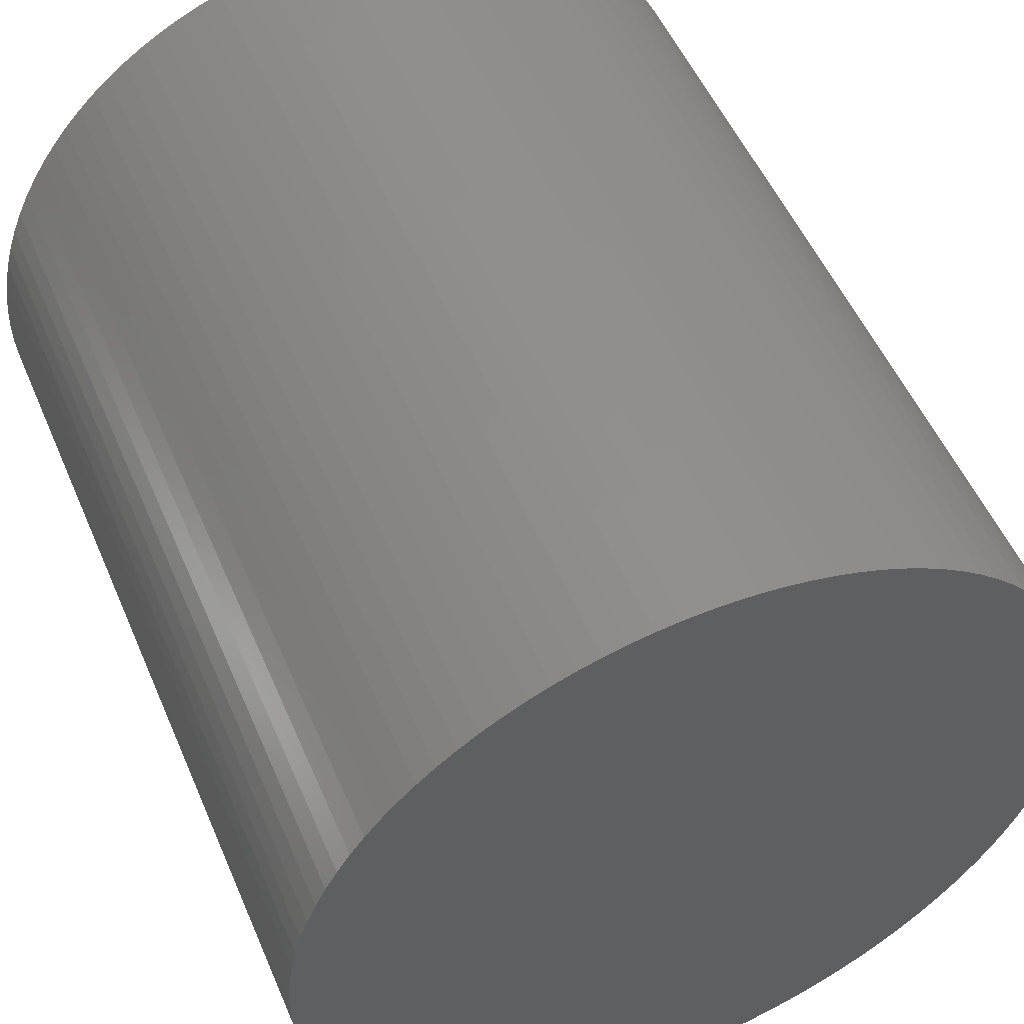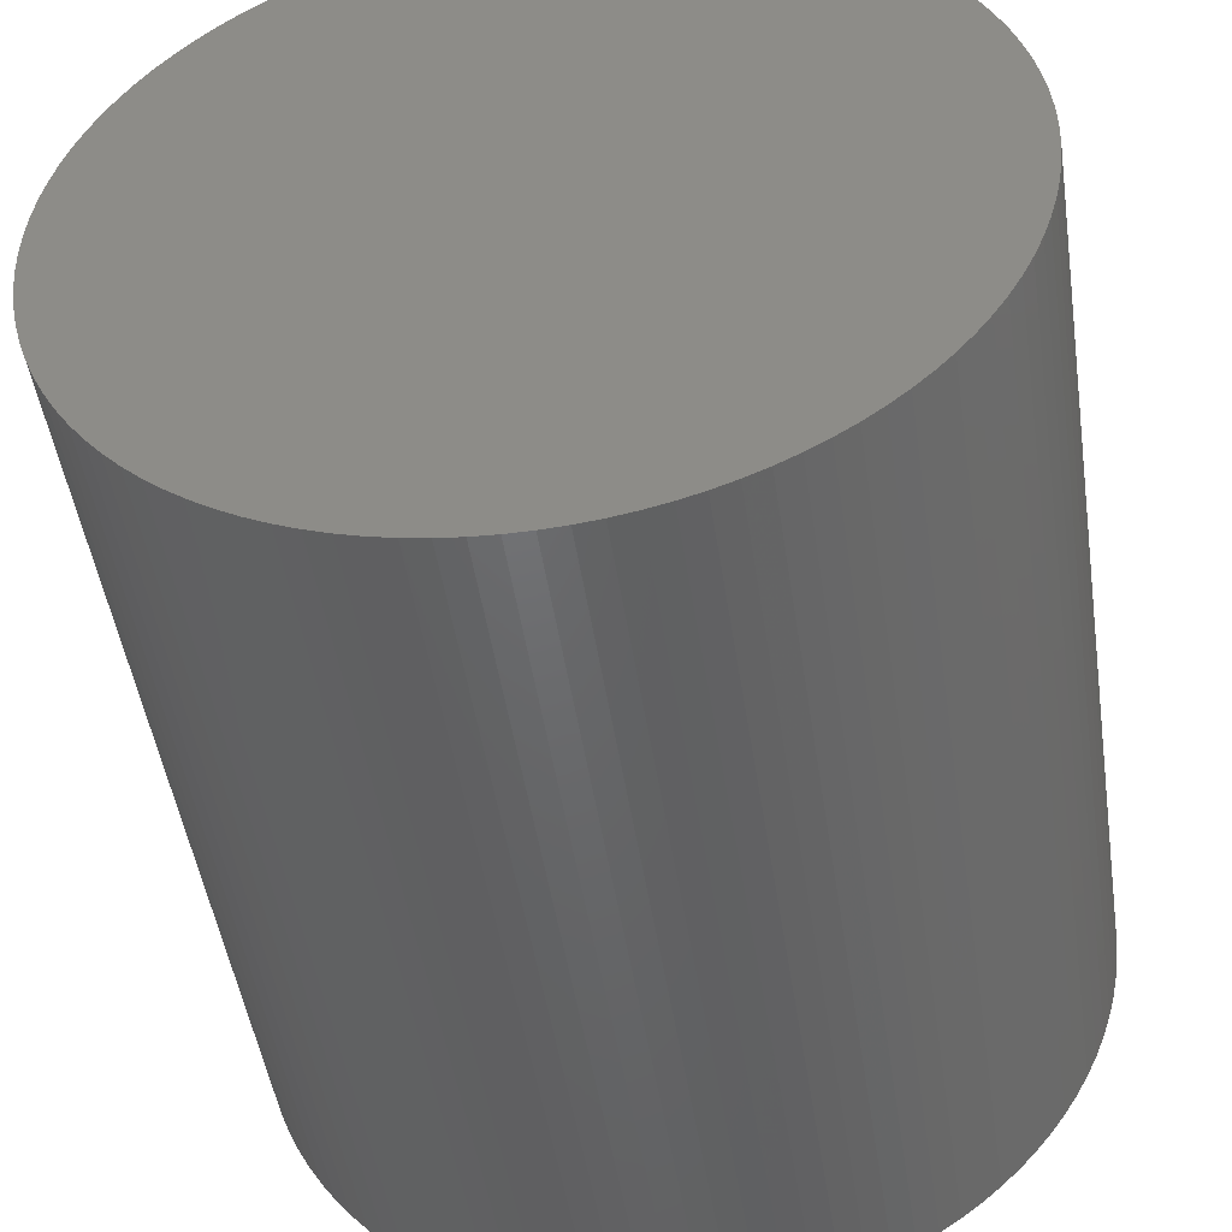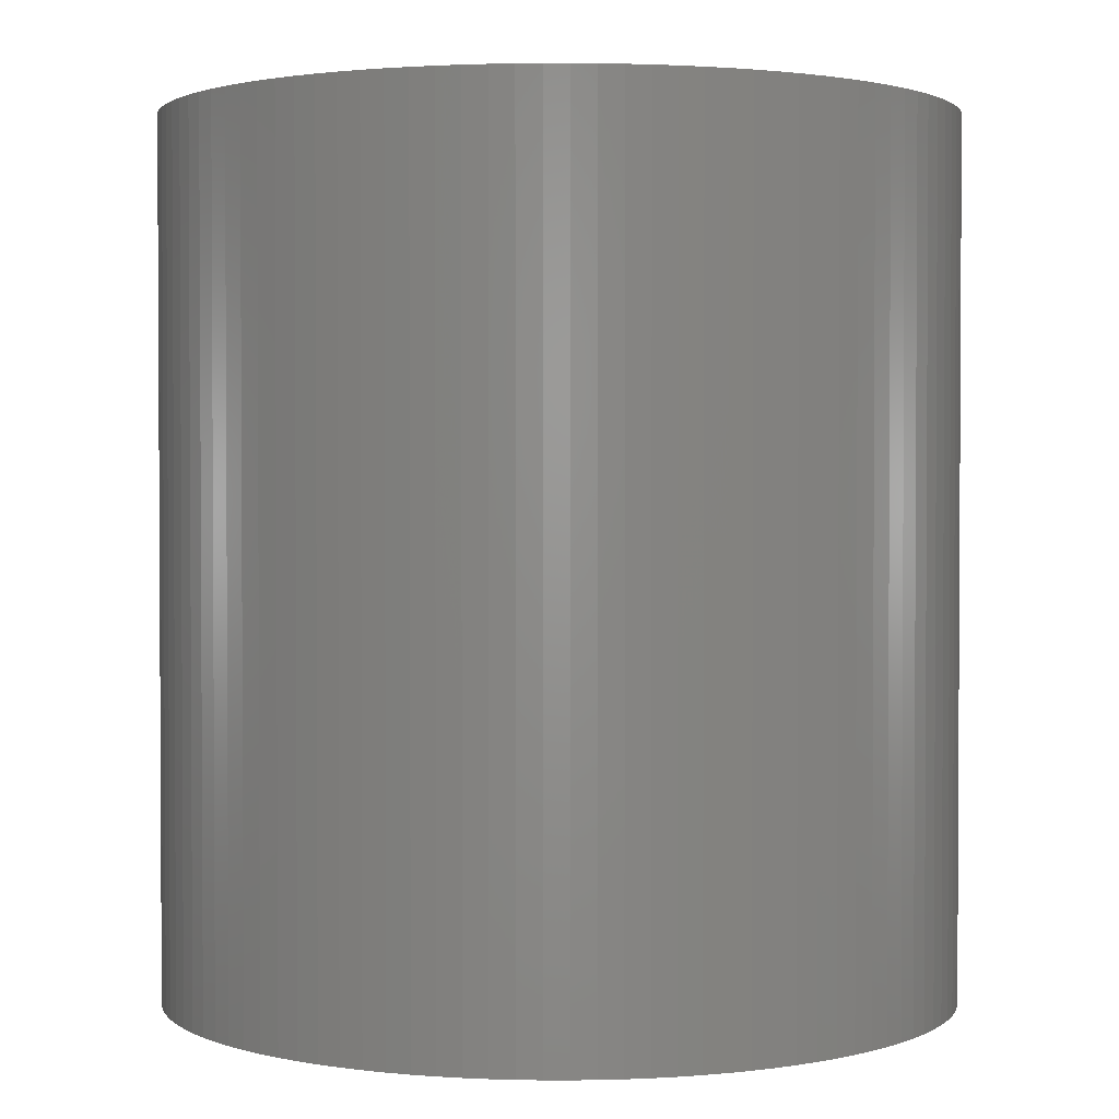
<metadata>
{"format":"stl","ext":"stl","renderer":"f3d","projection":"perspective","resolution":1024,"background":"white","views":[{"elev":52.3,"azim":-22.8,"up":"+Y"},{"elev":-48.0,"azim":-171.5,"up":"+Y"},{"elev":1.9,"azim":153.2,"up":"+Z"}]}
</metadata>
<code>
# stl→obj: 318 verts, 632 faces
v -6.339 0.3762 13.97
v -6.339 0.3762 6.985
v -6.35 -7.777e-16 13.97
v -6.305 0.751 6.985
v -6.305 0.751 13.97
v -6.25 1.123 6.985
v -6.25 1.123 0
v -6.172 1.492 0
v -6.305 0.751 0
v -6.339 0.3762 0
v -6.35 -7.777e-16 6.985
v -6.35 -7.777e-16 0
v -6.339 -0.3762 6.985
v -6.339 -0.3762 0
v -6.305 -0.751 6.985
v -6.305 -0.751 0
v -6.25 -1.123 6.985
v -6.25 -1.123 0
v -6.172 -1.492 6.985
v -6.172 -1.492 0
v -6.073 -1.855 6.985
v -6.073 -1.855 0
v -5.953 -2.211 6.985
v -5.953 -2.211 0
v -5.811 -2.56 6.985
v -5.811 -2.56 0
v -5.649 -2.9 6.985
v -5.649 -2.9 0
v -5.468 -3.229 6.985
v -5.468 -3.229 0
v -5.267 -3.547 6.985
v -5.267 -3.547 0
v -5.047 -3.853 6.985
v -5.047 -3.853 0
v -4.81 -4.145 6.985
v -4.81 -4.145 0
v -4.556 -4.423 6.985
v -4.556 -4.423 0
v -4.286 -4.685 6.985
v -4.286 -4.685 0
v -4.001 -4.931 6.985
v -4.001 -4.931 0
v -3.702 -5.159 6.985
v -3.702 -5.159 0
v -3.39 -5.37 6.985
v -3.39 -5.37 0
v -3.066 -5.561 6.985
v -3.066 -5.561 0
v -2.731 -5.733 6.985
v -2.731 -5.733 0
v -2.387 -5.884 6.985
v -2.387 -5.884 0
v -2.034 -6.016 6.985
v -2.034 -6.016 0
v -1.674 -6.125 6.985
v -1.674 -6.125 0
v -1.308 -6.214 6.985
v -1.308 -6.214 0
v -0.9376 -6.28 6.985
v -0.9376 -6.28 0
v -0.5639 -6.325 6.985
v -0.5639 -6.325 0
v -0.1882 -6.347 6.985
v -0.1882 -6.347 0
v 0.1882 -6.347 6.985
v 0.1882 -6.347 0
v 0.5639 -6.325 6.985
v 0.5639 -6.325 0
v 0.9376 -6.28 6.985
v 0.9376 -6.28 0
v 1.308 -6.214 6.985
v 1.308 -6.214 0
v 1.674 -6.125 6.985
v 1.674 -6.125 0
v 2.034 -6.016 6.985
v 2.034 -6.016 0
v 2.387 -5.884 6.985
v 2.387 -5.884 0
v 2.731 -5.733 6.985
v 2.731 -5.733 0
v 3.066 -5.561 6.985
v 3.066 -5.561 0
v 3.39 -5.37 6.985
v 3.39 -5.37 0
v 3.702 -5.159 6.985
v 3.702 -5.159 0
v 4.001 -4.931 6.985
v 4.001 -4.931 0
v 4.286 -4.685 6.985
v 4.286 -4.685 0
v 4.556 -4.423 6.985
v 4.556 -4.423 0
v 4.81 -4.145 6.985
v 4.81 -4.145 0
v 5.047 -3.853 6.985
v 5.047 -3.853 0
v 5.267 -3.547 6.985
v 5.267 -3.547 0
v 5.468 -3.229 6.985
v 5.468 -3.229 0
v 5.649 -2.9 6.985
v 5.649 -2.9 0
v 5.811 -2.56 6.985
v 5.811 -2.56 0
v 5.953 -2.211 6.985
v 5.953 -2.211 0
v 6.073 -1.855 6.985
v 6.073 -1.855 0
v 6.172 -1.492 6.985
v 6.172 -1.492 0
v 6.25 -1.123 6.985
v 6.25 -1.123 0
v 6.305 -0.751 6.985
v 6.305 -0.751 0
v 6.339 -0.3762 6.985
v 6.339 -0.3762 0
v 6.35 0 6.985
v 6.35 0 0
v 6.339 0.3762 6.985
v 6.339 0.3762 0
v 6.305 0.751 6.985
v 6.305 0.751 0
v 6.25 1.123 6.985
v 6.25 1.123 0
v 6.172 1.492 6.985
v 6.172 1.492 0
v 6.073 1.855 6.985
v 6.073 1.855 0
v 5.953 2.211 6.985
v 5.953 2.211 0
v 5.811 2.56 6.985
v 5.811 2.56 0
v 5.649 2.9 6.985
v 5.649 2.9 0
v 5.468 3.229 6.985
v 5.468 3.229 0
v 5.267 3.547 6.985
v 5.267 3.547 0
v 5.047 3.853 6.985
v 5.047 3.853 0
v 4.81 4.145 6.985
v 4.81 4.145 0
v 4.556 4.423 6.985
v 4.556 4.423 0
v 4.286 4.685 6.985
v 4.286 4.685 0
v 4.001 4.931 6.985
v 4.001 4.931 0
v 3.702 5.159 6.985
v 3.702 5.159 0
v 3.39 5.37 6.985
v 3.39 5.37 0
v 3.066 5.561 6.985
v 3.066 5.561 0
v 2.731 5.733 6.985
v 2.731 5.733 0
v 2.387 5.884 6.985
v 2.387 5.884 0
v 2.034 6.016 6.985
v 2.034 6.016 0
v 1.674 6.125 6.985
v 1.674 6.125 0
v 1.308 6.214 6.985
v 1.308 6.214 0
v 0.9376 6.28 6.985
v 0.9376 6.28 0
v 0.5639 6.325 6.985
v 0.5639 6.325 0
v 0.1882 6.347 6.985
v 0.1882 6.347 0
v -0.1882 6.347 6.985
v -0.1882 6.347 0
v -0.5639 6.325 6.985
v -0.5639 6.325 0
v -0.9376 6.28 6.985
v -0.9376 6.28 0
v -1.308 6.214 6.985
v -1.308 6.214 0
v -1.674 6.125 6.985
v -1.674 6.125 0
v -2.034 6.016 6.985
v -2.034 6.016 0
v -2.387 5.884 6.985
v -2.387 5.884 0
v -2.731 5.733 6.985
v -2.731 5.733 0
v -3.066 5.561 6.985
v -3.066 5.561 0
v -3.39 5.37 6.985
v -3.39 5.37 0
v -3.702 5.159 6.985
v -3.702 5.159 0
v -4.001 4.931 6.985
v -4.001 4.931 0
v -4.286 4.685 6.985
v -4.286 4.685 0
v -4.556 4.423 6.985
v -4.556 4.423 0
v -4.81 4.145 6.985
v -4.81 4.145 0
v -5.047 3.853 6.985
v -5.047 3.853 0
v -5.267 3.547 6.985
v -5.267 3.547 0
v -5.468 3.229 6.985
v -5.468 3.229 0
v -5.649 2.9 6.985
v -5.649 2.9 0
v -5.811 2.56 6.985
v -5.811 2.56 0
v -5.953 2.211 6.985
v -5.953 2.211 0
v -6.073 1.855 6.985
v -6.073 1.855 0
v -6.172 1.492 6.985
v -6.25 1.123 13.97
v -6.172 1.492 13.97
v -6.073 1.855 13.97
v -5.953 2.211 13.97
v -5.811 2.56 13.97
v -5.649 2.9 13.97
v -5.468 3.229 13.97
v -5.267 3.547 13.97
v -5.047 3.853 13.97
v -4.81 4.145 13.97
v -4.556 4.423 13.97
v -4.286 4.685 13.97
v -4.001 4.931 13.97
v -3.702 5.159 13.97
v -3.39 5.37 13.97
v -3.066 5.561 13.97
v -2.731 5.733 13.97
v -2.387 5.884 13.97
v -2.034 6.016 13.97
v -1.674 6.125 13.97
v -1.308 6.214 13.97
v -0.9376 6.28 13.97
v -0.5639 6.325 13.97
v -0.1882 6.347 13.97
v 0.1882 6.347 13.97
v 0.5639 6.325 13.97
v 0.9376 6.28 13.97
v 1.308 6.214 13.97
v 1.674 6.125 13.97
v 2.034 6.016 13.97
v 2.387 5.884 13.97
v 2.731 5.733 13.97
v 3.066 5.561 13.97
v 3.39 5.37 13.97
v 3.702 5.159 13.97
v 4.001 4.931 13.97
v 4.286 4.685 13.97
v 4.556 4.423 13.97
v 4.81 4.145 13.97
v 5.047 3.853 13.97
v 5.267 3.547 13.97
v 5.468 3.229 13.97
v 5.649 2.9 13.97
v 5.811 2.56 13.97
v 5.953 2.211 13.97
v 6.073 1.855 13.97
v 6.172 1.492 13.97
v 6.25 1.123 13.97
v 6.305 0.751 13.97
v 6.339 0.3762 13.97
v 6.35 0 13.97
v 6.339 -0.3762 13.97
v 6.305 -0.751 13.97
v 6.25 -1.123 13.97
v 6.172 -1.492 13.97
v 6.073 -1.855 13.97
v 5.953 -2.211 13.97
v 5.811 -2.56 13.97
v 5.649 -2.9 13.97
v 5.468 -3.229 13.97
v 5.267 -3.547 13.97
v 5.047 -3.853 13.97
v 4.81 -4.145 13.97
v 4.556 -4.423 13.97
v 4.286 -4.685 13.97
v 4.001 -4.931 13.97
v 3.702 -5.159 13.97
v 3.39 -5.37 13.97
v 3.066 -5.561 13.97
v 2.731 -5.733 13.97
v 2.387 -5.884 13.97
v 2.034 -6.016 13.97
v 1.674 -6.125 13.97
v 1.308 -6.214 13.97
v 0.9376 -6.28 13.97
v 0.5639 -6.325 13.97
v 0.1882 -6.347 13.97
v -0.1882 -6.347 13.97
v -0.5639 -6.325 13.97
v -0.9376 -6.28 13.97
v -1.308 -6.214 13.97
v -1.674 -6.125 13.97
v -2.034 -6.016 13.97
v -2.387 -5.884 13.97
v -2.731 -5.733 13.97
v -3.066 -5.561 13.97
v -3.39 -5.37 13.97
v -3.702 -5.159 13.97
v -4.001 -4.931 13.97
v -4.286 -4.685 13.97
v -4.556 -4.423 13.97
v -4.81 -4.145 13.97
v -5.047 -3.853 13.97
v -5.267 -3.547 13.97
v -5.468 -3.229 13.97
v -5.649 -2.9 13.97
v -5.811 -2.56 13.97
v -5.953 -2.211 13.97
v -6.073 -1.855 13.97
v -6.172 -1.492 13.97
v -6.25 -1.123 13.97
v -6.305 -0.751 13.97
v -6.339 -0.3762 13.97
f 1 2 3
f 1 4 2
f 1 5 4
f 4 5 6
f 7 6 8
f 7 4 6
f 7 9 4
f 4 9 2
f 2 9 10
f 11 10 12
f 13 12 14
f 15 14 16
f 17 16 18
f 19 18 20
f 21 20 22
f 23 22 24
f 25 24 26
f 27 26 28
f 29 28 30
f 31 30 32
f 33 32 34
f 35 34 36
f 37 36 38
f 39 38 40
f 41 40 42
f 43 42 44
f 45 44 46
f 47 46 48
f 49 48 50
f 51 50 52
f 53 52 54
f 55 54 56
f 57 56 58
f 59 58 60
f 61 60 62
f 63 62 64
f 65 64 66
f 67 66 68
f 69 68 70
f 71 70 72
f 73 72 74
f 75 74 76
f 77 76 78
f 79 78 80
f 81 80 82
f 83 82 84
f 85 84 86
f 87 86 88
f 89 88 90
f 91 90 92
f 93 92 94
f 95 94 96
f 97 96 98
f 99 98 100
f 101 100 102
f 103 102 104
f 105 104 106
f 107 106 108
f 109 108 110
f 111 110 112
f 113 112 114
f 115 114 116
f 117 116 118
f 119 118 120
f 121 120 122
f 123 122 124
f 125 124 126
f 127 126 128
f 129 128 130
f 131 130 132
f 133 132 134
f 135 134 136
f 137 136 138
f 139 138 140
f 141 140 142
f 143 142 144
f 145 144 146
f 147 146 148
f 149 148 150
f 151 150 152
f 153 152 154
f 155 154 156
f 157 156 158
f 159 158 160
f 161 160 162
f 163 162 164
f 165 164 166
f 167 166 168
f 169 168 170
f 171 170 172
f 173 172 174
f 175 174 176
f 177 176 178
f 179 178 180
f 181 180 182
f 183 182 184
f 185 184 186
f 187 186 188
f 189 188 190
f 191 190 192
f 193 192 194
f 195 194 196
f 197 196 198
f 199 198 200
f 201 200 202
f 203 202 204
f 205 204 206
f 207 206 208
f 209 208 210
f 211 210 212
f 213 212 214
f 215 214 8
f 6 215 8
f 6 216 215
f 6 5 216
f 216 217 215
f 215 217 213
f 214 215 213
f 217 218 213
f 213 218 211
f 212 213 211
f 218 219 211
f 211 219 209
f 210 211 209
f 219 220 209
f 209 220 207
f 208 209 207
f 220 221 207
f 207 221 205
f 206 207 205
f 221 222 205
f 205 222 203
f 204 205 203
f 222 223 203
f 203 223 201
f 202 203 201
f 223 224 201
f 201 224 199
f 200 201 199
f 224 225 199
f 199 225 197
f 198 199 197
f 225 226 197
f 197 226 195
f 196 197 195
f 226 227 195
f 195 227 193
f 194 195 193
f 227 228 193
f 193 228 191
f 192 193 191
f 228 229 191
f 191 229 189
f 190 191 189
f 229 230 189
f 189 230 187
f 188 189 187
f 230 231 187
f 187 231 185
f 186 187 185
f 231 232 185
f 185 232 183
f 184 185 183
f 232 233 183
f 183 233 181
f 182 183 181
f 233 234 181
f 181 234 179
f 180 181 179
f 234 235 179
f 179 235 177
f 178 179 177
f 235 236 177
f 177 236 175
f 176 177 175
f 236 237 175
f 175 237 173
f 174 175 173
f 237 238 173
f 173 238 171
f 172 173 171
f 238 239 171
f 171 239 169
f 170 171 169
f 239 240 169
f 169 240 167
f 168 169 167
f 240 241 167
f 167 241 165
f 166 167 165
f 241 242 165
f 165 242 163
f 164 165 163
f 242 243 163
f 163 243 161
f 162 163 161
f 243 244 161
f 161 244 159
f 160 161 159
f 244 245 159
f 159 245 157
f 158 159 157
f 245 246 157
f 157 246 155
f 156 157 155
f 246 247 155
f 155 247 153
f 154 155 153
f 247 248 153
f 153 248 151
f 152 153 151
f 248 249 151
f 151 249 149
f 150 151 149
f 249 250 149
f 149 250 147
f 148 149 147
f 250 251 147
f 147 251 145
f 146 147 145
f 251 252 145
f 145 252 143
f 144 145 143
f 252 253 143
f 143 253 141
f 142 143 141
f 253 254 141
f 141 254 139
f 140 141 139
f 254 255 139
f 139 255 137
f 138 139 137
f 255 256 137
f 137 256 135
f 136 137 135
f 256 257 135
f 135 257 133
f 134 135 133
f 257 258 133
f 133 258 131
f 132 133 131
f 258 259 131
f 131 259 129
f 130 131 129
f 259 260 129
f 129 260 127
f 128 129 127
f 260 261 127
f 127 261 125
f 126 127 125
f 261 262 125
f 125 262 123
f 124 125 123
f 262 263 123
f 123 263 121
f 122 123 121
f 263 264 121
f 121 264 119
f 120 121 119
f 264 265 119
f 119 265 117
f 118 119 117
f 265 266 117
f 117 266 115
f 116 117 115
f 266 267 115
f 115 267 113
f 114 115 113
f 267 268 113
f 113 268 111
f 112 113 111
f 268 269 111
f 111 269 109
f 110 111 109
f 269 270 109
f 109 270 107
f 108 109 107
f 270 271 107
f 107 271 105
f 106 107 105
f 271 272 105
f 105 272 103
f 104 105 103
f 272 273 103
f 103 273 101
f 102 103 101
f 273 274 101
f 101 274 99
f 100 101 99
f 274 275 99
f 99 275 97
f 98 99 97
f 275 276 97
f 97 276 95
f 96 97 95
f 276 277 95
f 95 277 93
f 94 95 93
f 277 278 93
f 93 278 91
f 92 93 91
f 278 279 91
f 91 279 89
f 90 91 89
f 279 280 89
f 89 280 87
f 88 89 87
f 280 281 87
f 87 281 85
f 86 87 85
f 281 282 85
f 85 282 83
f 84 85 83
f 282 283 83
f 83 283 81
f 82 83 81
f 283 284 81
f 81 284 79
f 80 81 79
f 284 285 79
f 79 285 77
f 78 79 77
f 285 286 77
f 77 286 75
f 76 77 75
f 286 287 75
f 75 287 73
f 74 75 73
f 287 288 73
f 73 288 71
f 72 73 71
f 288 289 71
f 71 289 69
f 70 71 69
f 289 290 69
f 69 290 67
f 68 69 67
f 290 291 67
f 67 291 65
f 66 67 65
f 291 292 65
f 65 292 63
f 64 65 63
f 292 293 63
f 63 293 61
f 62 63 61
f 293 294 61
f 61 294 59
f 60 61 59
f 294 295 59
f 59 295 57
f 58 59 57
f 295 296 57
f 57 296 55
f 56 57 55
f 296 297 55
f 55 297 53
f 54 55 53
f 297 298 53
f 53 298 51
f 52 53 51
f 298 299 51
f 51 299 49
f 50 51 49
f 299 300 49
f 49 300 47
f 48 49 47
f 300 301 47
f 47 301 45
f 46 47 45
f 301 302 45
f 45 302 43
f 44 45 43
f 302 303 43
f 43 303 41
f 42 43 41
f 303 304 41
f 41 304 39
f 40 41 39
f 304 305 39
f 39 305 37
f 38 39 37
f 305 306 37
f 37 306 35
f 36 37 35
f 306 307 35
f 35 307 33
f 34 35 33
f 307 308 33
f 33 308 31
f 32 33 31
f 308 309 31
f 31 309 29
f 30 31 29
f 309 310 29
f 29 310 27
f 28 29 27
f 310 311 27
f 27 311 25
f 26 27 25
f 311 312 25
f 25 312 23
f 24 25 23
f 312 313 23
f 23 313 21
f 22 23 21
f 313 314 21
f 21 314 19
f 20 21 19
f 314 315 19
f 19 315 17
f 18 19 17
f 315 316 17
f 17 316 15
f 16 17 15
f 316 317 15
f 15 317 13
f 14 15 13
f 317 318 13
f 13 318 11
f 12 13 11
f 318 3 11
f 11 3 2
f 10 11 2
f 318 267 3
f 318 268 267
f 318 317 268
f 268 317 269
f 269 317 316
f 270 316 315
f 271 315 314
f 272 314 313
f 273 313 312
f 274 312 311
f 275 311 310
f 276 310 309
f 277 309 308
f 278 308 307
f 279 307 306
f 280 306 305
f 281 305 304
f 282 304 303
f 283 303 302
f 284 302 301
f 285 301 300
f 286 300 299
f 287 299 298
f 288 298 297
f 289 297 296
f 290 296 295
f 291 295 294
f 292 294 293
f 292 291 294
f 269 316 270
f 270 315 271
f 271 314 272
f 272 313 273
f 273 312 274
f 274 311 275
f 275 310 276
f 276 309 277
f 277 308 278
f 278 307 279
f 279 306 280
f 280 305 281
f 281 304 282
f 282 303 283
f 283 302 284
f 284 301 285
f 285 300 286
f 286 299 287
f 287 298 288
f 288 297 289
f 289 296 290
f 290 295 291
f 267 266 3
f 3 266 1
f 1 266 265
f 5 265 264
f 216 264 263
f 217 263 262
f 218 262 261
f 219 261 260
f 220 260 259
f 221 259 258
f 222 258 257
f 223 257 256
f 224 256 255
f 225 255 254
f 226 254 253
f 227 253 252
f 228 252 251
f 229 251 250
f 230 250 249
f 231 249 248
f 232 248 247
f 233 247 246
f 234 246 245
f 235 245 244
f 236 244 243
f 237 243 242
f 238 242 241
f 239 241 240
f 239 238 241
f 1 265 5
f 5 264 216
f 216 263 217
f 217 262 218
f 218 261 219
f 219 260 220
f 220 259 221
f 221 258 222
f 222 257 223
f 223 256 224
f 224 255 225
f 225 254 226
f 226 253 227
f 227 252 228
f 228 251 229
f 229 250 230
f 230 249 231
f 231 248 232
f 232 247 233
f 233 246 234
f 234 245 235
f 235 244 236
f 236 243 237
f 237 242 238
f 10 120 12
f 10 122 120
f 10 9 122
f 122 9 124
f 124 9 7
f 126 7 8
f 128 8 214
f 130 214 212
f 132 212 210
f 134 210 208
f 136 208 206
f 138 206 204
f 140 204 202
f 142 202 200
f 144 200 198
f 146 198 196
f 148 196 194
f 150 194 192
f 152 192 190
f 154 190 188
f 156 188 186
f 158 186 184
f 160 184 182
f 162 182 180
f 164 180 178
f 166 178 176
f 168 176 174
f 170 174 172
f 170 168 174
f 124 7 126
f 126 8 128
f 128 214 130
f 130 212 132
f 132 210 134
f 134 208 136
f 136 206 138
f 138 204 140
f 140 202 142
f 142 200 144
f 144 198 146
f 146 196 148
f 148 194 150
f 150 192 152
f 152 190 154
f 154 188 156
f 156 186 158
f 158 184 160
f 160 182 162
f 162 180 164
f 164 178 166
f 166 176 168
f 120 118 12
f 12 118 14
f 14 118 116
f 16 116 114
f 18 114 112
f 20 112 110
f 22 110 108
f 24 108 106
f 26 106 104
f 28 104 102
f 30 102 100
f 32 100 98
f 34 98 96
f 36 96 94
f 38 94 92
f 40 92 90
f 42 90 88
f 44 88 86
f 46 86 84
f 48 84 82
f 50 82 80
f 52 80 78
f 54 78 76
f 56 76 74
f 58 74 72
f 60 72 70
f 62 70 68
f 64 68 66
f 64 62 68
f 14 116 16
f 16 114 18
f 18 112 20
f 20 110 22
f 22 108 24
f 24 106 26
f 26 104 28
f 28 102 30
f 30 100 32
f 32 98 34
f 34 96 36
f 36 94 38
f 38 92 40
f 40 90 42
f 42 88 44
f 44 86 46
f 46 84 48
f 48 82 50
f 50 80 52
f 52 78 54
f 54 76 56
f 56 74 58
f 58 72 60
f 60 70 62

</code>
